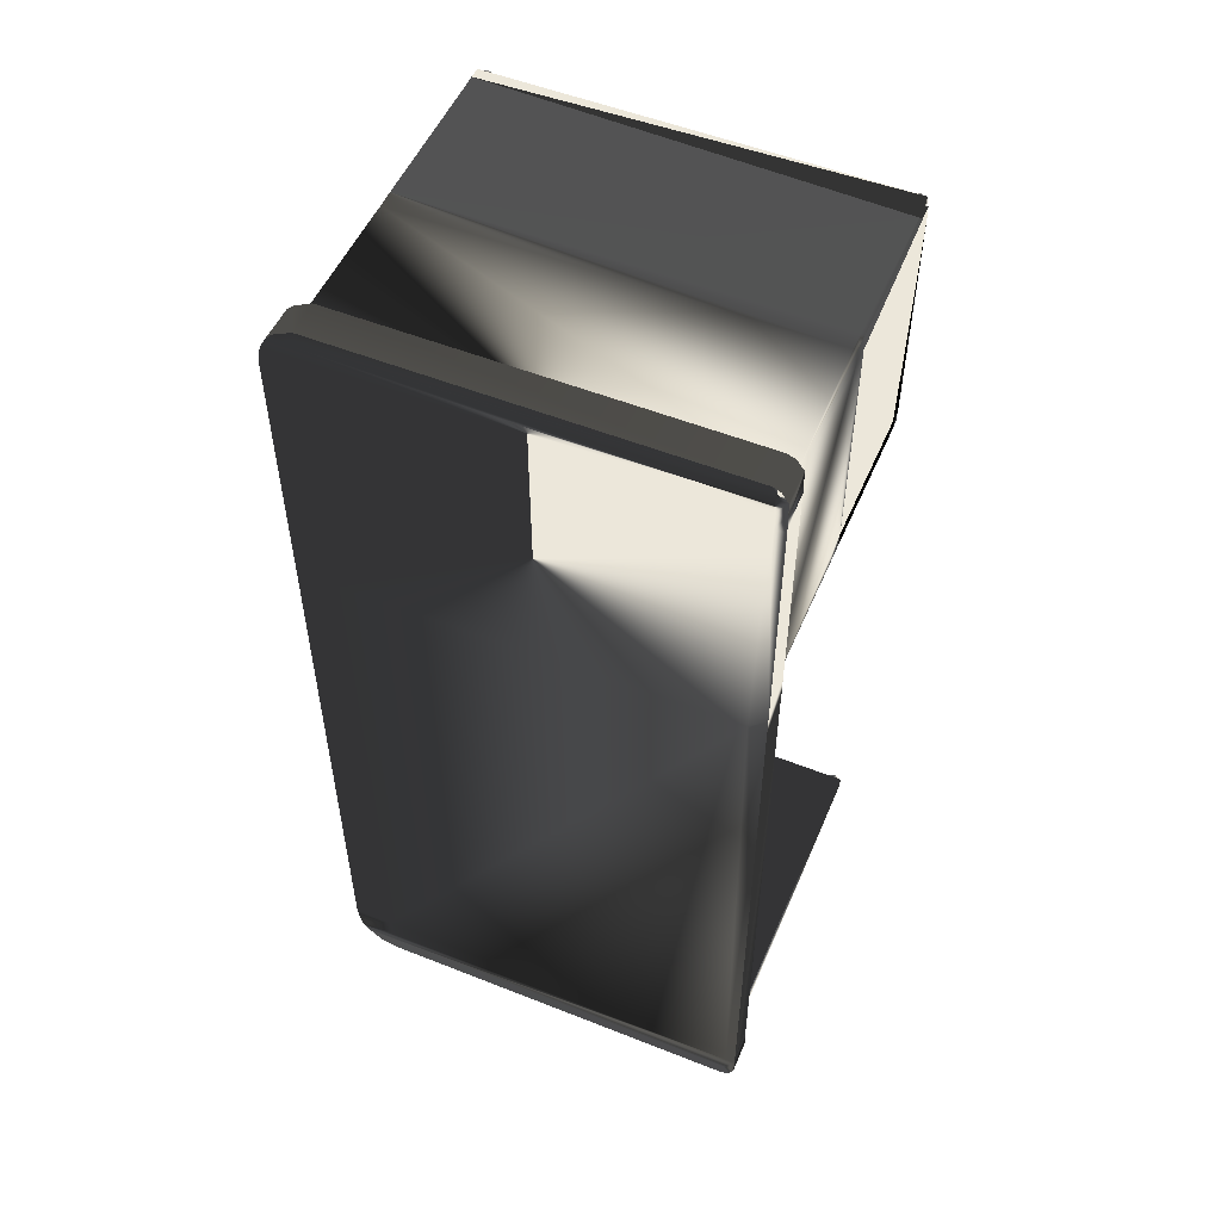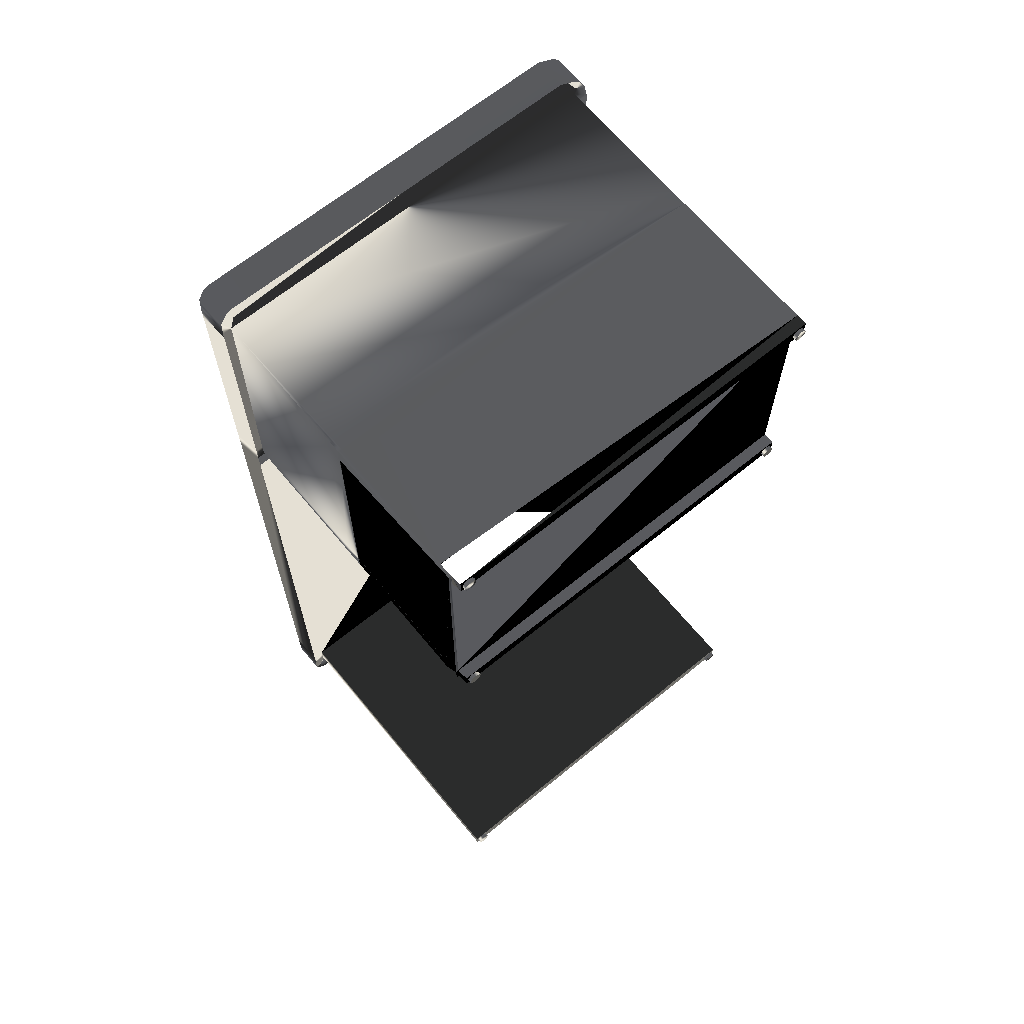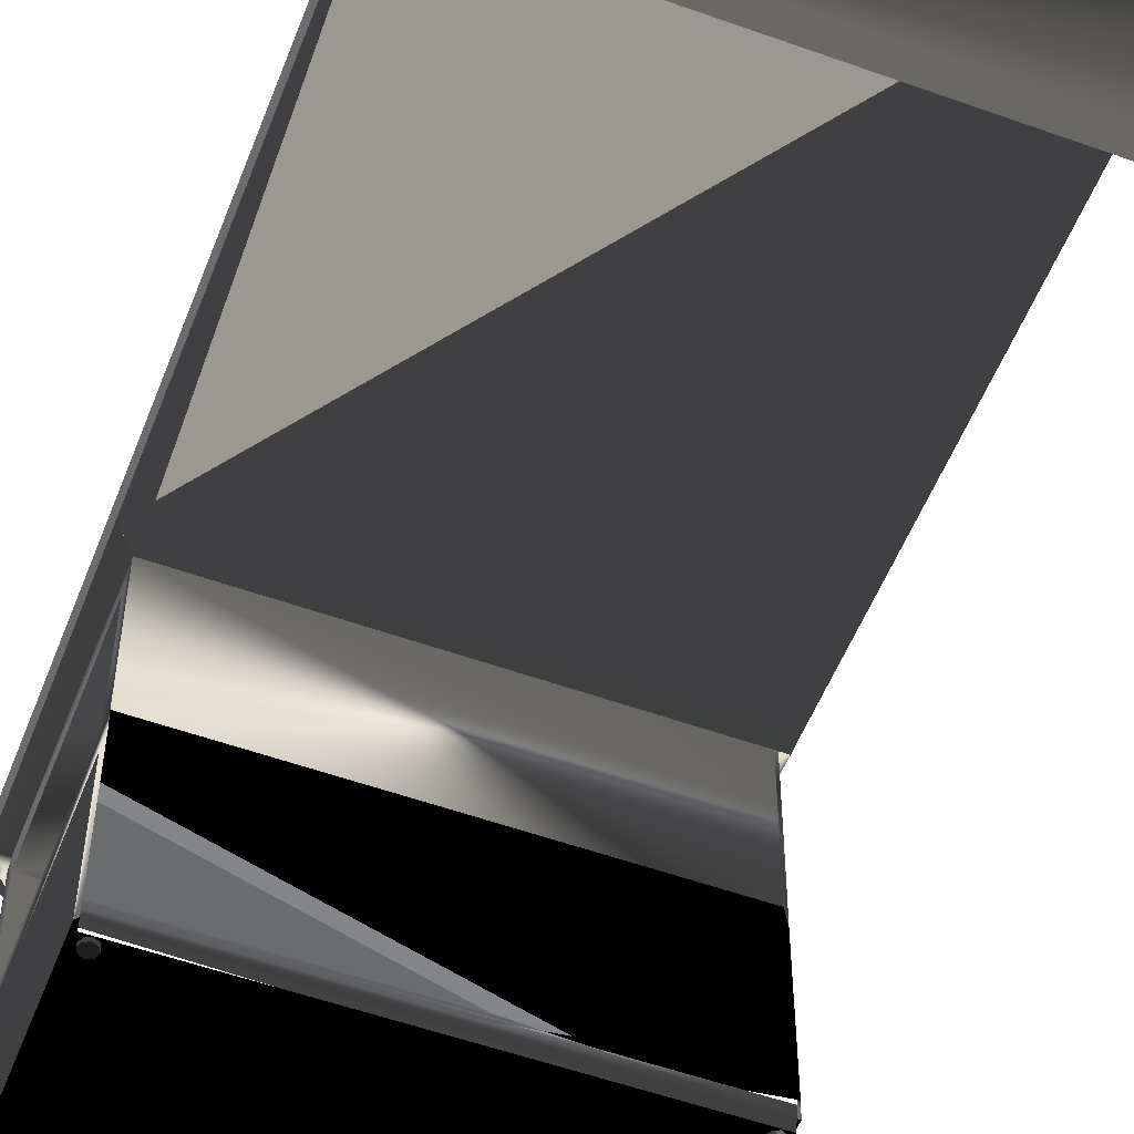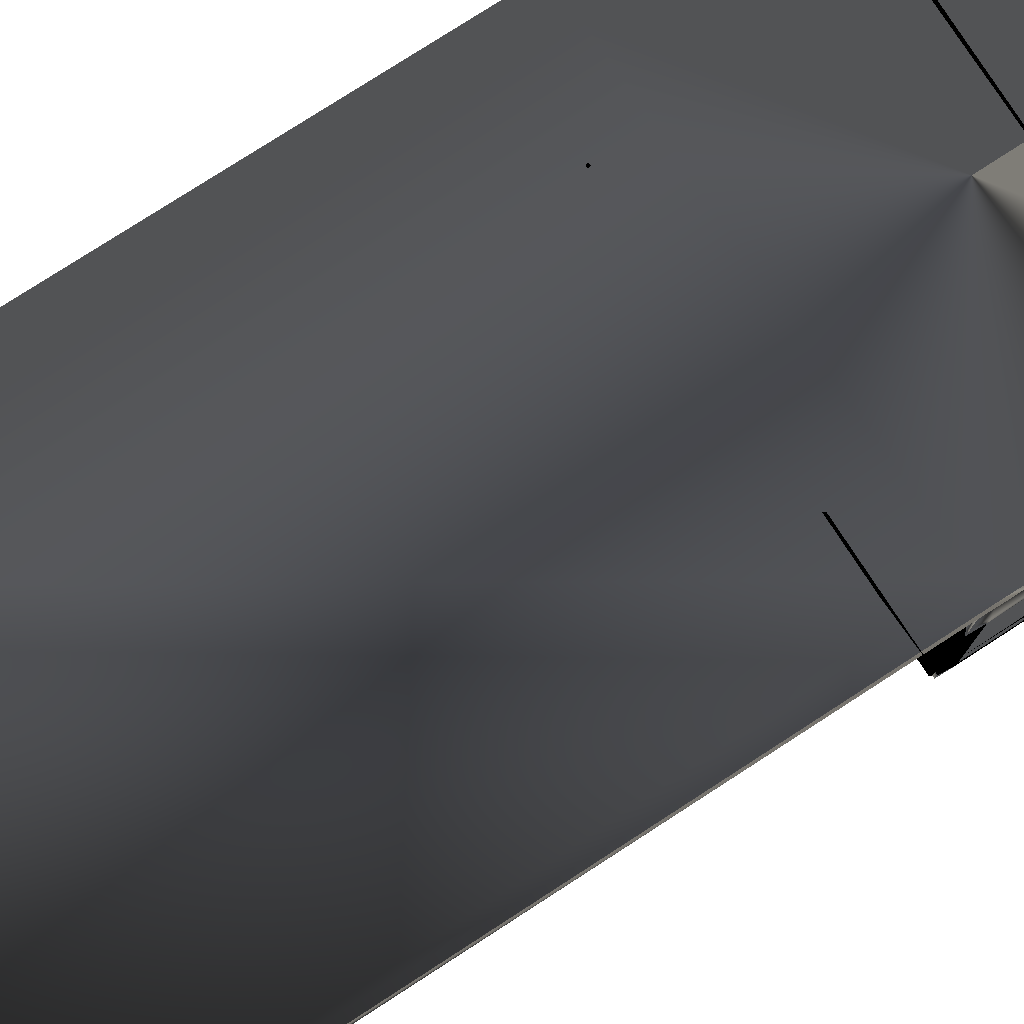
<metadata>
{"format":"obj","ext":"obj","renderer":"f3d","projection":"perspective","resolution":1024,"background":"white","views":[{"elev":53.0,"azim":-156.9,"up":"+Z"},{"elev":65.9,"azim":-39.4,"up":"+Z"},{"elev":-53.6,"azim":159.0,"up":"+Y"},{"elev":78.0,"azim":-122.9,"up":"+Y"}]}
</metadata>
<code>
v  -0.9956 -0.9194 0.8892
v  -0.9982 -0.8094 0.8892
v  -1.001 -0.8094 0.7723
v  -0.9981 -0.9194 0.7723
v  -0.976 -0.9194 -1.023
v  -0.9786 -0.9194 -0.9098
v  -0.9977 -0.9194 -0.9098
v  -0.9949 -0.9194 -1.023
v  -1 -0.8094 -0.9081
v  -0.9757 -0.9194 0.7723
v  -0.9748 -0.9194 0.8892
v  -0.9974 0.2289 -1.023
v  -0.9973 -0.8094 -1.023
v  -1.001 0.2289 -0.9039
v  2.01 -0.9195 0.7723
v  2.009 -0.9195 -0.9097
v  -0.9663 -1.002 0.7724
v  -0.9661 -1.002 0.8892
v  2.009 -1.002 0.7724
v  -0.9675 -1.003 -0.9099
v  2.012 -1.003 -0.9098
v  -0.9674 -1.003 -1.023
v  2.012 -1.003 -1.023
v  2.014 -0.8094 0.7722
v  2.014 -0.8094 -0.9026
v  2.011 -1.002 0.8894
v  -0.9773 -0.8094 0.8894
v  2.012 -0.9195 -1.023
v  -0.9808 -0.8094 -1.023
v  -0.9771 0.2289 -1.023
v  2.011 0.2289 -1.023
v  2.012 -0.8094 -1.023
v  2.013 -0.9195 0.8894
v  2.012 -0.8094 0.8894
v  2.013 0.2289 0.8922
v  -0.9708 0.2289 0.8921
v  -1.001 0.2289 0.7722
v  -0.9979 0.2289 0.892
v  2.017 1.291 0.7722
v  2.025 1.419 0.7722
v  2.018 1.419 0.893
v  2.017 0.2289 0.7723
v  2.016 1.292 -0.9048
v  2.016 1.419 -1.025
v  2.014 0.3583 -0.9039
v  2.013 0.3583 -1.023
v  -0.9793 0.3583 -1.023
v  2.011 0.2289 -0.9039
v  -0.9984 0.3583 -1.023
v  -1.002 0.3583 -0.9039
v  -0.999 0.3583 0.7722
v  -0.9968 0.3583 0.892
v  -0.971 0.3583 0.8921
v  2.011 0.3583 0.8923
v  2.018 0.3583 0.7723
v  -0.9808 1.419 -1.025
v  -1.002 1.419 -1.025
v  -1.006 1.419 -0.9047
v  -0.997 1.419 0.7722
v  -0.9972 1.419 0.8927
v  -0.9688 1.419 0.8928
v  -0.9667 0.3583 -0.9038
v  -0.9686 0.3583 0.7719
v  -0.971 1.291 -0.9046
v  -0.9686 1.291 0.7722
v  -0.9664 0.2289 -0.9039
v  -0.967 0.2289 0.7721
v  -0.966 -0.8094 0.7722
v  -0.9671 -0.8094 -0.902
v  1.887 1.419 1.109
v  -0.9514 1.419 1.109
v  -1.011 1.419 1.083
v  -1.059 1.419 1.016
v  -1.064 1.419 0.8928
v  -1.063 1.419 0.7722
v  -1.061 1.419 -0.9046
v  -1.062 1.419 -1.025
v  -1.061 1.419 -1.152
v  2.012 1.419 -1.187
v  2.139 1.419 -1.187
v  2.14 1.419 0.7722
v  2.115 1.419 0.8932
v  2.065 1.419 0.9899
v  2.017 1.419 1.037
v  2.012 1.419 -1.34
v  -1.059 1.419 -5.536
v  -0.9721 1.419 -5.536
v  2.139 1.419 -5.536
v  2.012 1.419 -5.536
v  -1.06 1.419 -5.657
v  -0.9735 1.419 -5.657
v  -1.062 1.419 -5.79
v  -0.9733 1.419 -5.79
v  -1.03 1.419 -5.86
v  -0.97 1.419 -5.899
v  1.833 1.419 -5.908
v  1.941 1.419 -5.789
v  2.01 1.419 -5.657
v  1.946 1.419 -5.879
v  2.056 1.419 -5.79
v  2.118 1.419 -5.695
v  2.012 -0.9962 -5.657
v  2.012 -0.9962 -5.536
v  -0.9608 -0.996 -5.657
v  -0.9663 -0.996 -5.536
v  -0.9749 1.666 -5.899
v  1.838 1.666 -5.908
v  -1.03 1.666 -5.86
v  -1.064 1.666 -5.79
v  -1.066 1.666 -5.657
v  -1.067 1.666 -5.536
v  -1.066 1.666 -1.152
v  -1.067 1.666 -1.022
v  -1.068 1.666 0.7721
v  -1.068 1.666 0.8975
v  -1.061 1.666 1.016
v  -1.018 1.666 1.083
v  -0.9587 1.666 1.109
v  1.885 1.666 1.109
v  2.022 1.666 1.037
v  2.069 1.666 0.9899
v  2.119 1.666 0.8979
v  2.144 1.666 0.7723
v  2.142 1.666 -1.187
v  2.143 1.666 -5.536
v  2.119 1.666 -5.695
v  2.061 1.666 -5.79
v  1.949 1.666 -5.879
v  1.85 1.666 -5.695
v  1.858 1.666 -5.536
v  1.845 1.666 -5.79
v  -0.9847 1.666 -5.79
v  -0.9872 1.666 -5.657
v  -0.993 1.666 -5.536
v  -0.9805 1.666 0.8976
v  1.895 1.666 0.8978
v  1.897 1.666 0.7721
v  -0.9785 1.666 0.7721
v  -0.9828 1.666 1.016
v  1.891 1.666 0.99
v  1.895 1.666 -1.187
v  -0.941 1.666 -1.152
v  1.95 -0.9949 -5.551
v  1.915 -0.9949 -5.565
v  1.915 -1.024 -5.565
v  1.95 -1.024 -5.551
v  1.901 -0.9949 -5.599
v  1.901 -1.024 -5.599
v  1.915 -0.9949 -5.633
v  1.915 -1.024 -5.633
v  1.95 -0.9949 -5.648
v  1.95 -1.024 -5.648
v  1.984 -0.9949 -5.633
v  1.984 -1.024 -5.633
v  1.998 -0.9949 -5.599
v  1.998 -1.024 -5.599
v  1.984 -0.9949 -5.565
v  1.984 -1.024 -5.565
v  -0.9064 -1 -0.9193
v  -0.9405 -1 -0.9335
v  -0.9405 -1.029 -0.9335
v  -0.9064 -1.029 -0.9193
v  -0.9547 -1 -0.9676
v  -0.9547 -1.029 -0.9676
v  -0.9405 -1 -1.002
v  -0.9405 -1.029 -1.002
v  -0.9064 -1 -1.016
v  -0.9064 -1.029 -1.016
v  -0.8723 -1 -1.002
v  -0.8723 -1.029 -1.002
v  -0.8582 -1 -0.9676
v  -0.8582 -1.029 -0.9676
v  -0.8723 -1 -0.9335
v  -0.8723 -1.029 -0.9335
v  1.951 -0.999 0.8781
v  1.917 -0.999 0.8639
v  1.917 -1.028 0.8639
v  1.951 -1.028 0.8781
v  1.903 -0.999 0.8298
v  1.903 -1.028 0.8298
v  1.917 -0.999 0.7957
v  1.917 -1.028 0.7957
v  1.951 -0.999 0.7816
v  1.951 -1.028 0.7816
v  1.985 -0.999 0.7957
v  1.985 -1.028 0.7957
v  2 -0.999 0.8298
v  2 -1.028 0.8298
v  1.985 -0.999 0.8639
v  1.985 -1.028 0.8639
v  -0.8715 -0.999 0.8639
v  -0.9057 -0.999 0.8781
v  -0.9057 -1.028 0.8781
v  -0.8715 -1.028 0.8639
v  -0.8574 -0.999 0.8298
v  -0.8574 -1.028 0.8298
v  -0.8715 -0.999 0.7957
v  -0.8715 -1.028 0.7957
v  -0.9057 -0.999 0.7816
v  -0.9057 -1.028 0.7816
v  -0.9398 -0.999 0.7957
v  -0.9398 -1.028 0.7957
v  -0.9539 -0.999 0.8298
v  -0.9539 -1.028 0.8298
v  -0.9398 -0.999 0.8639
v  -0.9398 -1.028 0.8639
v  1.984 -1 -0.9335
v  1.95 -1 -0.9193
v  1.95 -1.029 -0.9193
v  1.984 -1.029 -0.9335
v  1.998 -1 -0.9676
v  1.998 -1.029 -0.9676
v  1.984 -1 -1.002
v  1.984 -1.029 -1.002
v  1.95 -1 -1.016
v  1.95 -1.029 -1.016
v  1.915 -1 -1.002
v  1.915 -1.029 -1.002
v  1.901 -1 -0.9676
v  1.901 -1.029 -0.9676
v  1.915 -1 -0.9335
v  1.915 -1.029 -0.9335
v  -0.8714 -0.9949 -5.561
v  -0.9056 -0.9949 -5.547
v  -0.9056 -1.024 -5.547
v  -0.8714 -1.024 -5.561
v  -0.8573 -0.9949 -5.595
v  -0.8573 -1.024 -5.595
v  -0.8714 -0.9949 -5.629
v  -0.8714 -1.024 -5.629
v  -0.9056 -0.9949 -5.643
v  -0.9056 -1.024 -5.643
v  -0.9397 -0.9949 -5.629
v  -0.9397 -1.024 -5.629
v  -0.9538 -0.9949 -5.595
v  -0.9538 -1.024 -5.595
v  -0.9397 -0.9949 -5.561
v  -0.9397 -1.024 -5.561
v  -0.9031 -1.026 -5.594
v  1.952 -1.026 -5.598
v  1.95 -1.032 -0.9653
v  -0.9075 -1.032 -0.966
v  -0.9099 -1.03 0.8319
v  1.946 -1.03 0.8298
o table
g table
f -244 -243 -242
f -242 -241 -244
f -240 -239 -238
f -238 -237 -240
f -241 -242 -236
f -236 -238 -241
f -244 -241 -235
f -235 -234 -244
f -241 -238 -239
f -239 -235 -241
f -233 -232 -236
f -236 -231 -233
f -230 -235 -239
f -239 -229 -230
f -228 -227 -234
f -234 -235 -228
f -230 -226 -228
f -228 -235 -230
f -225 -224 -229
f -229 -239 -225
f -225 -239 -240
f -240 -223 -225
f -224 -225 -223
f -223 -222 -224
f -221 -230 -229
f -229 -220 -221
f -227 -228 -226
f -226 -219 -227
f -234 -218 -243
f -243 -244 -234
f -223 -240 -217
f -217 -222 -223
f -216 -215 -214
f -214 -213 -216
f -224 -222 -217
f -217 -229 -224
f -226 -230 -212
f -212 -219 -226
f -211 -212 -230
f -230 -221 -211
f -227 -219 -212
f -212 -234 -227
f -212 -211 -218
f -218 -234 -212
f -211 -210 -209
f -209 -218 -211
f -208 -242 -243
f -243 -207 -208
f -206 -205 -204
f -221 -203 -210
f -210 -211 -221
f -202 -201 -205
f -205 -206 -202
f -202 -200 -199
f -199 -201 -202
f -217 -213 -220
f -220 -229 -217
f -215 -216 -232
f -232 -233 -215
f -240 -216 -213
f -213 -217 -240
f -207 -243 -218
f -218 -209 -207
f -215 -198 -199
f -199 -214 -215
f -213 -214 -197
f -197 -220 -213
f -233 -196 -198
f -198 -215 -233
f -231 -195 -196
f -196 -233 -231
f -208 -194 -195
f -195 -231 -208
f -207 -193 -194
f -194 -208 -207
f -209 -192 -193
f -193 -207 -209
f -210 -191 -192
f -192 -209 -210
f -203 -190 -191
f -191 -210 -203
f -214 -199 -200
f -200 -197 -214
f -201 -199 -198
f -198 -189 -201
f -189 -198 -196
f -196 -188 -189
f -188 -196 -195
f -195 -187 -188
f -187 -195 -194
f -194 -186 -187
f -186 -194 -193
f -193 -185 -186
f -185 -193 -192
f -192 -184 -185
f -184 -192 -191
f -191 -204 -184
f -204 -191 -190
f -190 -206 -204
f -200 -190 -203
f -203 -197 -200
f -183 -182 -190
f -190 -200 -183
f -183 -200 -202
f -202 -181 -183
f -181 -180 -182
f -182 -183 -181
f -182 -180 -206
f -206 -190 -182
f -181 -202 -206
f -206 -180 -181
f -179 -197 -203
f -203 -178 -179
f -178 -203 -221
f -221 -177 -178
f -179 -178 -177
f -177 -176 -179
f -197 -179 -176
f -176 -220 -197
f -220 -176 -177
f -177 -221 -220
f -231 -236 -242
f -242 -208 -231
f -237 -232 -216
f -216 -240 -237
f -238 -236 -232
f -232 -237 -238
f -175 -174 -184
f -184 -204 -175
f -174 -173 -185
f -185 -184 -174
f -185 -173 -172
f -171 -170 -186
f -186 -185 -171
f -187 -186 -170
f -170 -169 -187
f -169 -168 -188
f -188 -187 -169
f -168 -167 -189
f -189 -188 -168
f -166 -165 -201
f -205 -201 -165
f -165 -164 -205
f -164 -163 -204
f -204 -205 -164
f -204 -163 -162
f -175 -204 -161
f -161 -204 -162
f -172 -171 -185
f -160 -165 -166
f -167 -166 -201
f -201 -189 -167
f -166 -167 -159
f -166 -159 -158
f -166 -158 -160
f -157 -165 -160
f -160 -156 -157
f -156 -160 -158
f -155 -154 -158
f -158 -159 -155
f -153 -152 -154
f -154 -155 -153
f -153 -151 -152
f -151 -150 -152
f -149 -148 -152
f -152 -150 -149
f -148 -147 -154
f -154 -152 -148
f -149 -146 -148
f -146 -145 -148
f -147 -148 -145
f -145 -144 -147
f -144 -157 -156
f -156 -147 -144
f -143 -147 -156
f -156 -142 -143
f -154 -147 -143
f -143 -141 -154
f -158 -154 -141
f -141 -140 -158
f -143 -142 -140
f -140 -141 -143
f -142 -156 -158
f -158 -140 -142
f -139 -138 -149
f -149 -150 -139
f -139 -150 -151
f -151 -137 -139
f -137 -151 -153
f -153 -136 -137
f -136 -153 -155
f -155 -135 -136
f -135 -155 -159
f -159 -134 -135
f -167 -133 -134
f -134 -159 -167
f -133 -167 -168
f -168 -132 -133
f -169 -132 -168
f -170 -131 -132
f -132 -169 -170
f -131 -170 -171
f -171 -130 -131
f -130 -171 -172
f -172 -129 -130
f -129 -172 -173
f -173 -128 -129
f -128 -173 -174
f -174 -127 -128
f -175 -126 -127
f -127 -174 -175
f -126 -175 -161
f -161 -125 -126
f -125 -161 -162
f -162 -124 -125
f -124 -162 -163
f -163 -123 -124
f -123 -163 -164
f -164 -122 -123
f -122 -164 -165
f -165 -121 -122
f -157 -120 -121
f -121 -165 -157
f -120 -157 -144
f -144 -119 -120
f -119 -144 -145
f -145 -118 -119
f -118 -145 -146
f -146 -117 -118
f -149 -138 -117
f -117 -146 -149
f -119 -116 -115
f -115 -120 -119
f -114 -118 -117
f -118 -114 -116
f -116 -119 -118
f -113 -139 -137
f -135 -112 -113
f -113 -136 -135
f -134 -111 -112
f -112 -135 -134
f -137 -136 -113
f -113 -114 -138
f -138 -139 -113
f -112 -116 -114
f -114 -113 -112
f -111 -115 -116
f -116 -112 -111
f -117 -138 -114
f -110 -109 -108
f -108 -107 -110
f -128 -127 -106
f -127 -126 -105
f -105 -106 -127
f -106 -129 -128
f -130 -110 -107
f -107 -131 -130
f -129 -106 -110
f -110 -130 -129
f -105 -126 -125
f -122 -108 -109
f -109 -123 -122
f -125 -124 -105
f -123 -109 -105
f -105 -124 -123
f -105 -109 -110
f -110 -106 -105
f -108 -122 -121
f -121 -104 -108
f -120 -115 -104
f -104 -121 -120
f -111 -134 -133
f -133 -103 -111
f -103 -133 -132
f -107 -103 -132
f -132 -131 -107
f -107 -108 -104
f -104 -103 -107
f -103 -104 -115
f -115 -111 -103
f -102 -101 -100
f -100 -99 -102
f -101 -98 -97
f -97 -100 -101
f -98 -96 -95
f -95 -97 -98
f -96 -94 -93
f -93 -95 -96
f -94 -92 -91
f -91 -93 -94
f -92 -90 -89
f -89 -91 -92
f -90 -88 -87
f -87 -89 -90
f -88 -102 -99
f -99 -87 -88
f -86 -85 -84
f -84 -83 -86
f -85 -82 -81
f -81 -84 -85
f -82 -80 -79
f -79 -81 -82
f -80 -78 -77
f -77 -79 -80
f -78 -76 -75
f -75 -77 -78
f -76 -74 -73
f -73 -75 -76
f -74 -72 -71
f -71 -73 -74
f -72 -86 -83
f -83 -71 -72
f -70 -69 -68
f -68 -67 -70
f -69 -66 -65
f -65 -68 -69
f -66 -64 -63
f -63 -65 -66
f -64 -62 -61
f -61 -63 -64
f -62 -60 -59
f -59 -61 -62
f -60 -58 -57
f -57 -59 -60
f -58 -56 -55
f -55 -57 -58
f -56 -70 -67
f -67 -55 -56
f -54 -53 -52
f -52 -51 -54
f -50 -54 -51
f -51 -49 -50
f -48 -50 -49
f -49 -47 -48
f -46 -48 -47
f -47 -45 -46
f -44 -46 -45
f -45 -43 -44
f -42 -44 -43
f -43 -41 -42
f -40 -42 -41
f -41 -39 -40
f -53 -40 -39
f -39 -52 -53
f -38 -37 -36
f -36 -35 -38
f -34 -38 -35
f -35 -33 -34
f -32 -34 -33
f -33 -31 -32
f -30 -32 -31
f -31 -29 -30
f -28 -30 -29
f -29 -27 -28
f -26 -28 -27
f -27 -25 -26
f -24 -26 -25
f -25 -23 -24
f -37 -24 -23
f -23 -36 -37
f -22 -21 -20
f -20 -19 -22
f -18 -22 -19
f -19 -17 -18
f -16 -18 -17
f -17 -15 -16
f -14 -16 -15
f -15 -13 -14
f -12 -14 -13
f -13 -11 -12
f -10 -12 -11
f -11 -9 -10
f -8 -10 -9
f -9 -7 -8
f -21 -8 -7
f -7 -20 -21
f -7 -9 -6
f -9 -11 -6
f -11 -13 -6
f -13 -15 -6
f -15 -17 -6
f -17 -19 -6
f -19 -20 -6
f -20 -7 -6
f -87 -99 -5
f -99 -100 -5
f -100 -97 -5
f -97 -95 -5
f -95 -93 -5
f -93 -91 -5
f -91 -89 -5
f -89 -87 -5
f -35 -36 -4
f -36 -23 -4
f -23 -25 -4
f -25 -27 -4
f -27 -29 -4
f -29 -31 -4
f -31 -33 -4
f -33 -35 -4
f -83 -84 -3
f -84 -81 -3
f -81 -79 -3
f -79 -77 -3
f -77 -75 -3
f -75 -73 -3
f -73 -71 -3
f -71 -83 -3
f -51 -52 -2
f -52 -39 -2
f -39 -41 -2
f -41 -43 -2
f -43 -45 -2
f -45 -47 -2
f -47 -49 -2
f -49 -51 -2
f -59 -57 -1
f -57 -55 -1
f -55 -67 -1
f -67 -68 -1
f -68 -65 -1
f -65 -63 -1
f -63 -61 -1
f -61 -59 -1

</code>
